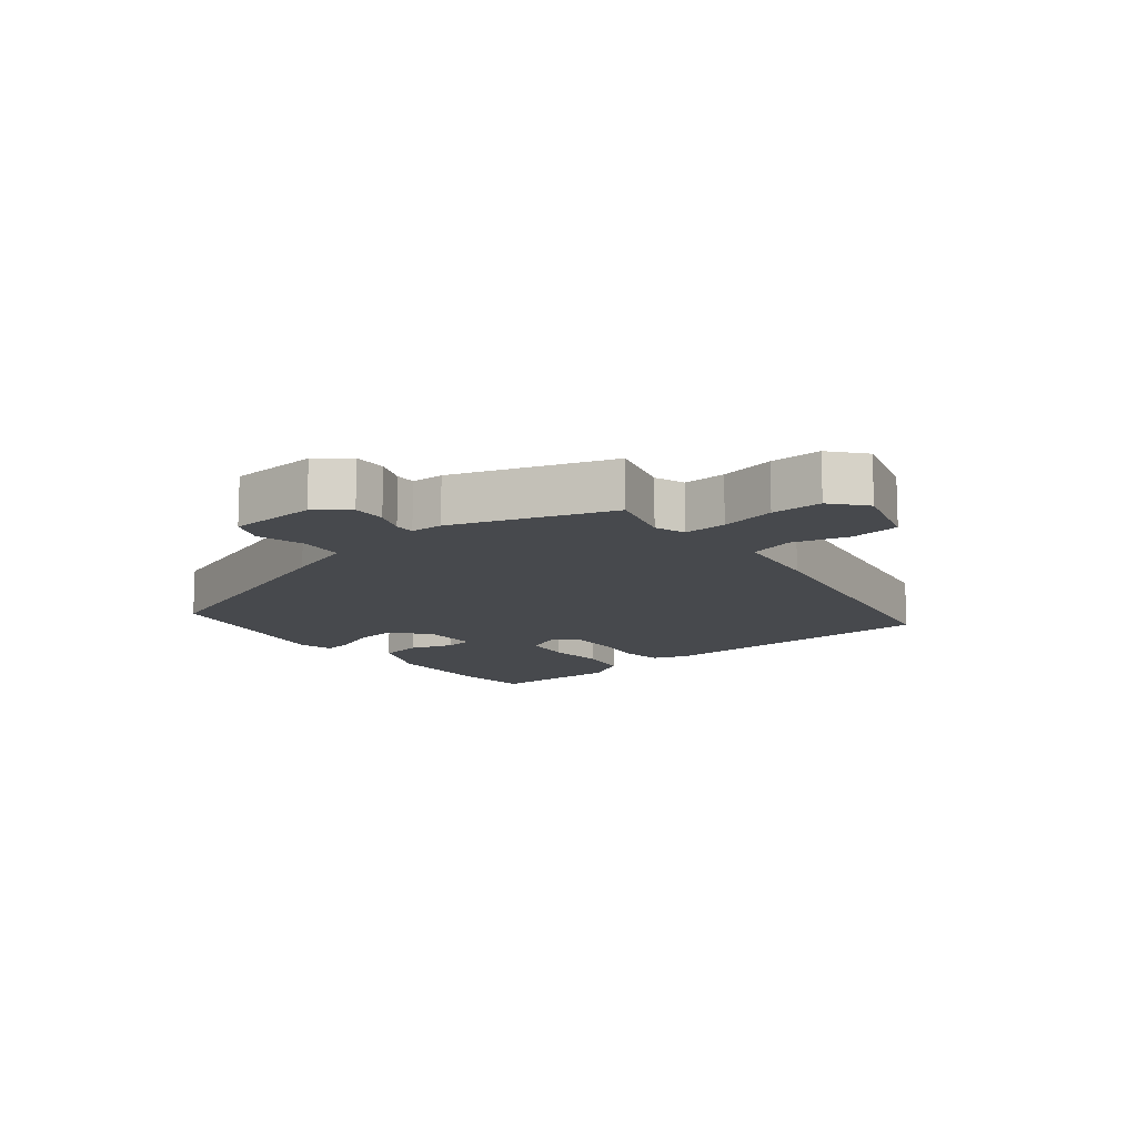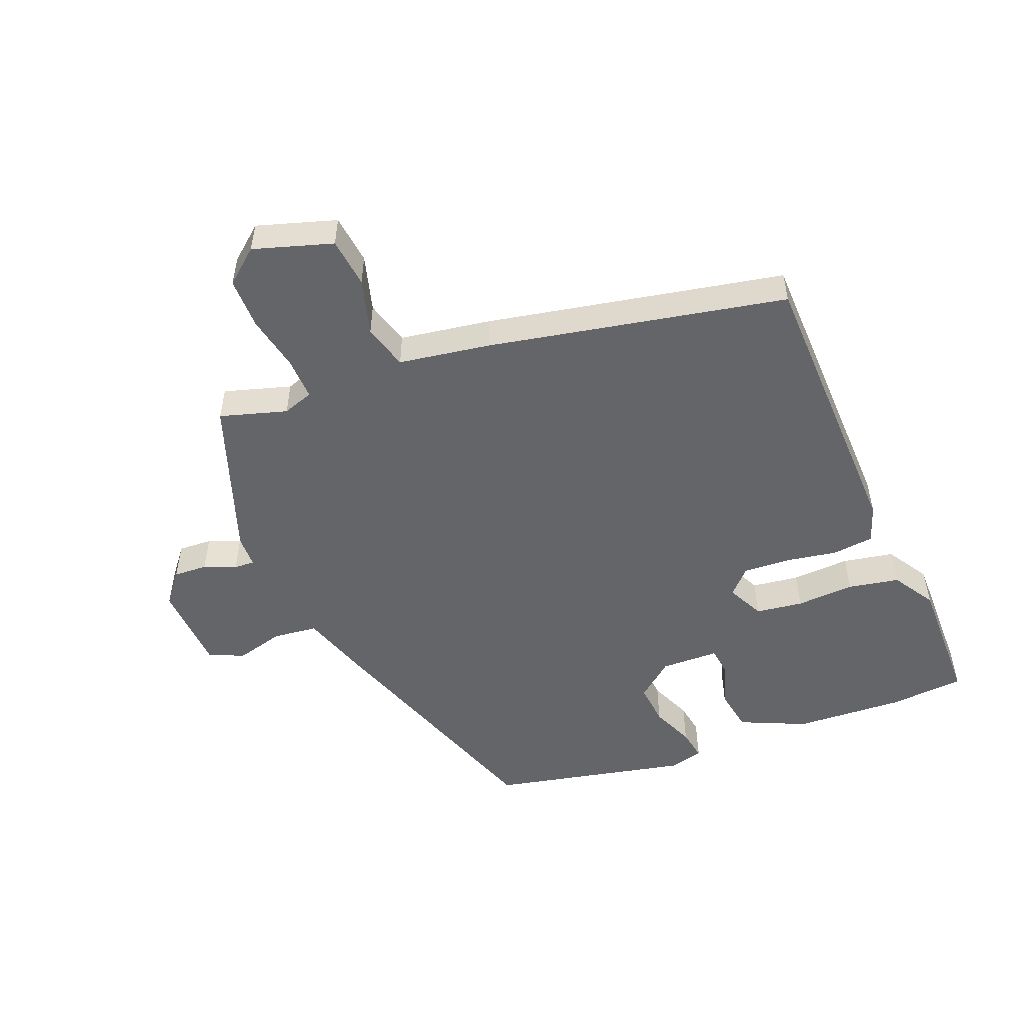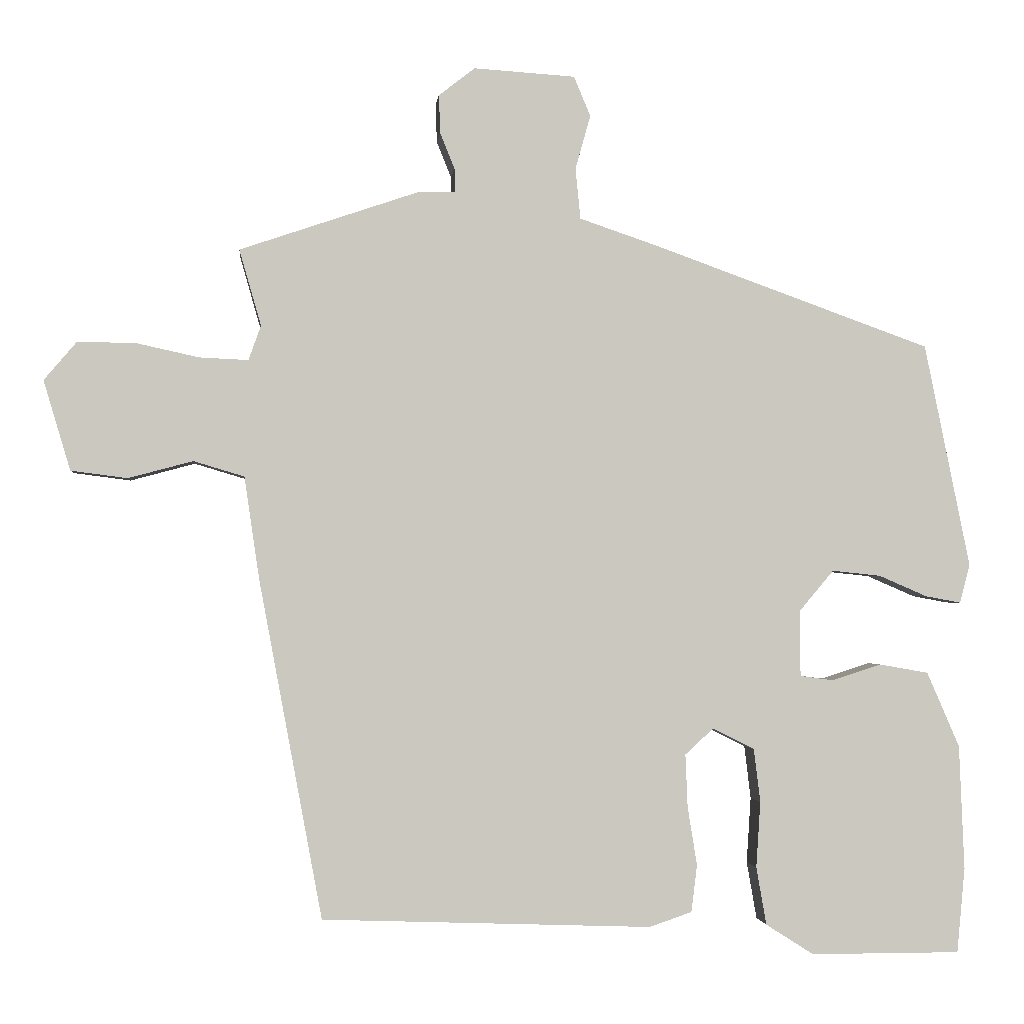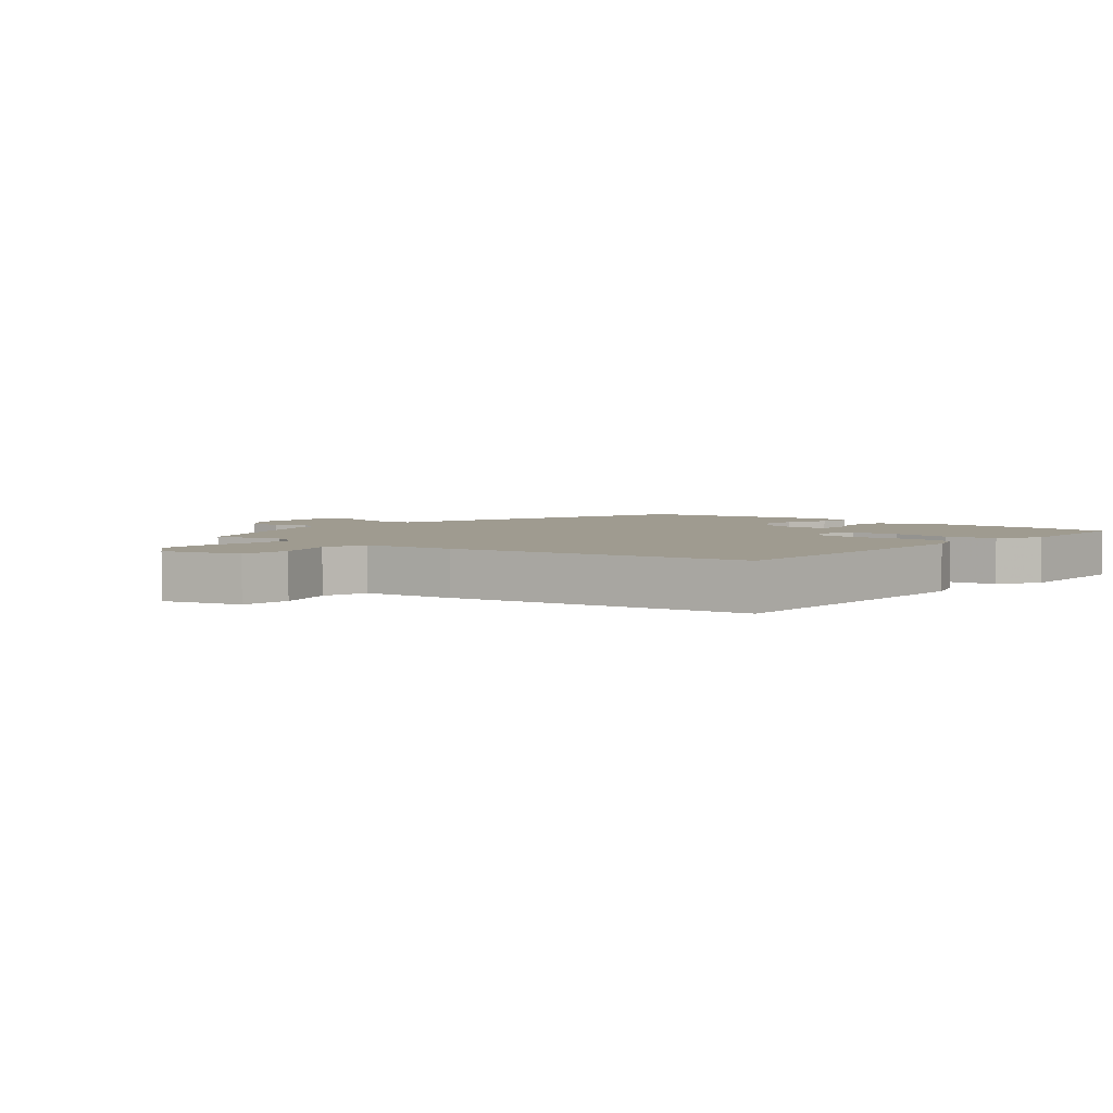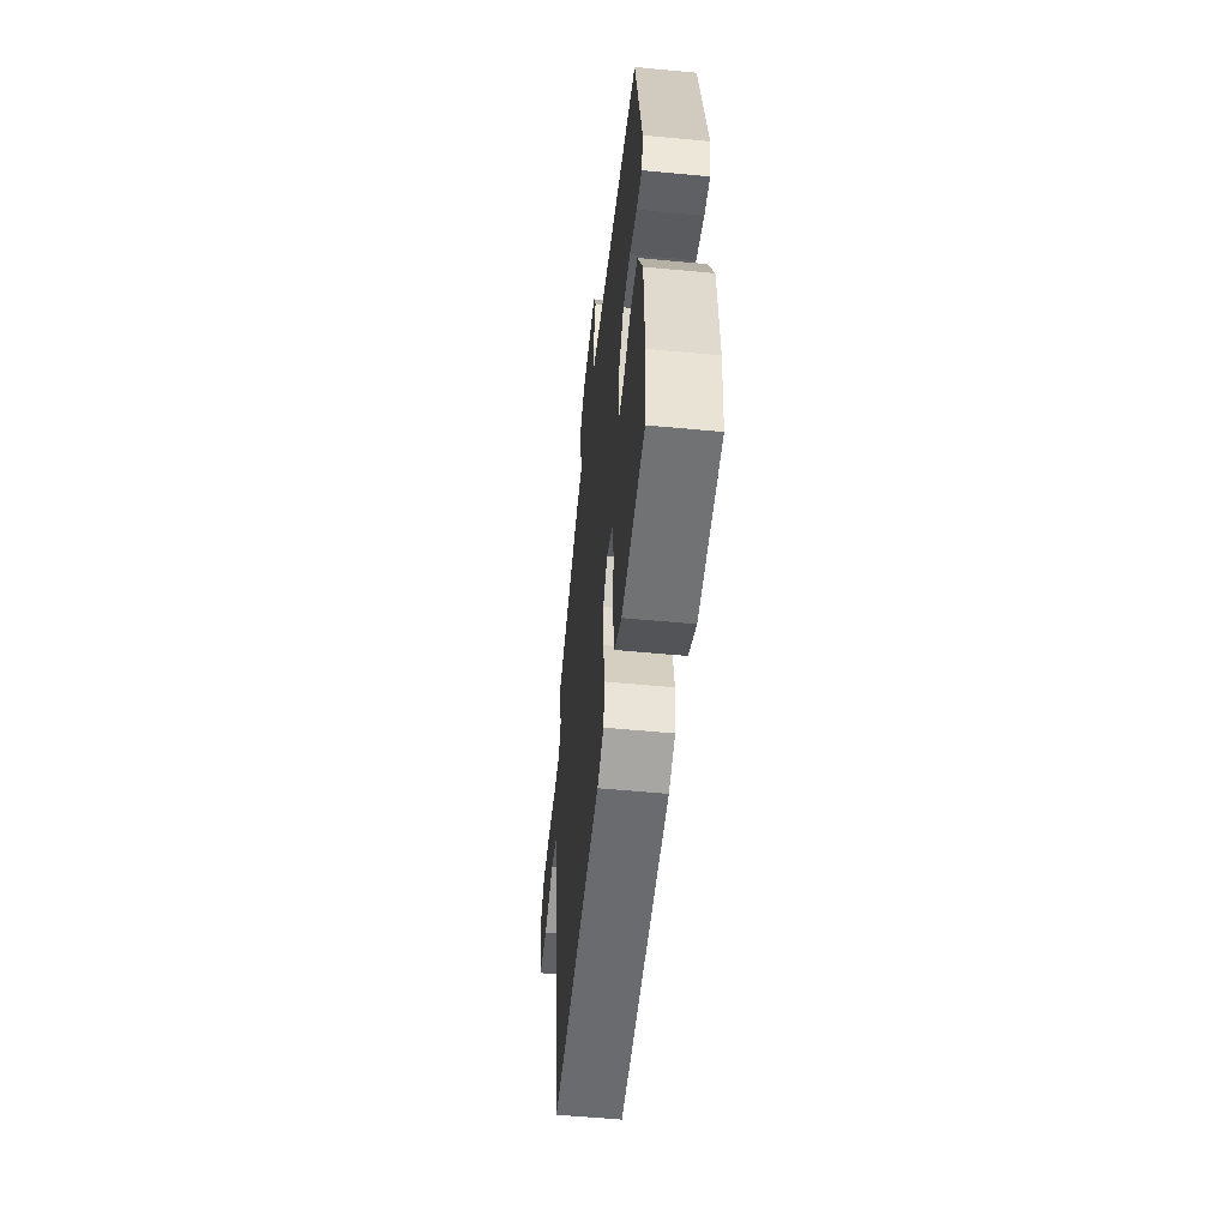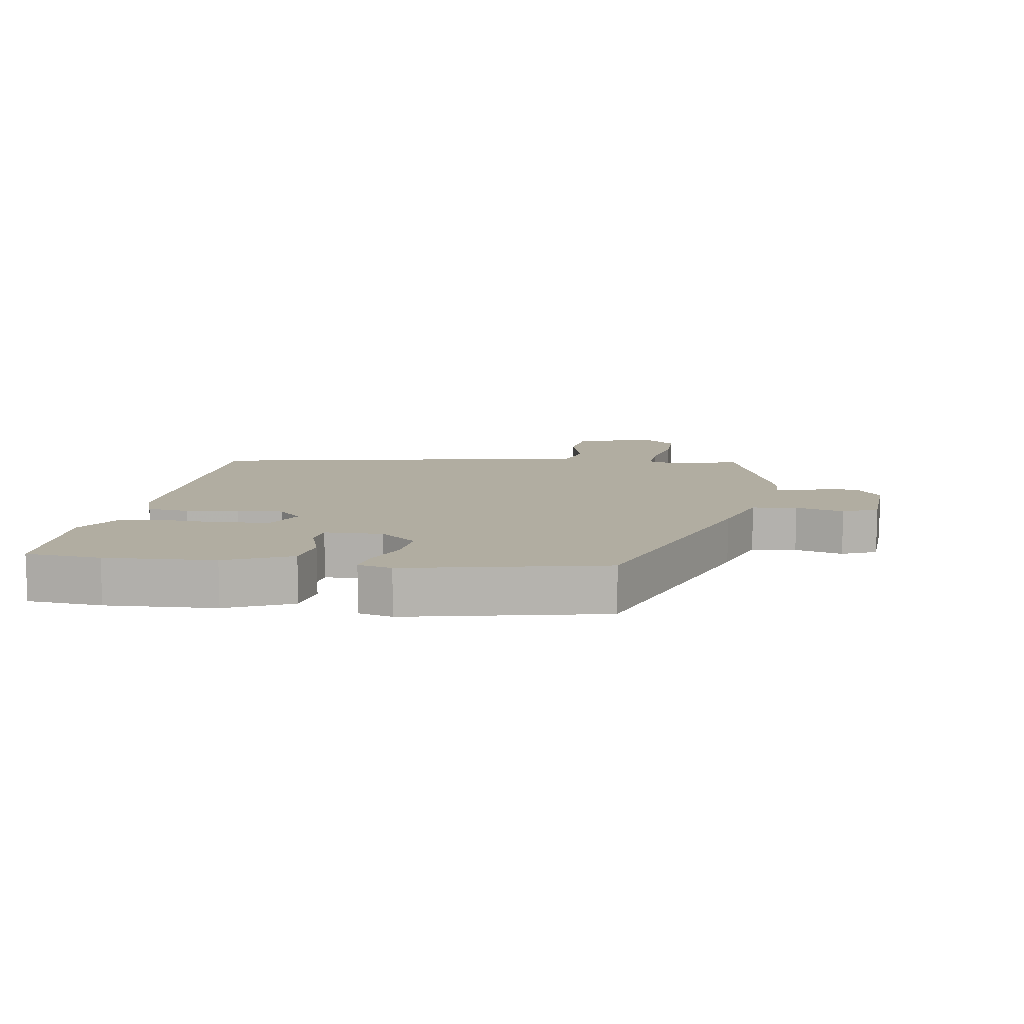
<metadata>
{"format":"obj","ext":"obj","renderer":"f3d","projection":"perspective","resolution":1024,"background":"white","views":[{"elev":-12.3,"azim":38.5,"up":"+Y"},{"elev":-51.5,"azim":111.1,"up":"+Y"},{"elev":-1.9,"azim":174.4,"up":"+Z"},{"elev":4.1,"azim":129.8,"up":"+Y"},{"elev":-55.5,"azim":-95.7,"up":"+Z"},{"elev":10.3,"azim":-81.7,"up":"+Y"}]}
</metadata>
<code>
v -0.455 0.07 0.322
v -0.069 0.07 0.461
v 0.037 0.07 0.497
v 0.044 0.07 0.567
v 0.023 0.07 0.642
v 0.046 0.07 0.697
v 0.186 0.07 0.706
v 0.236 0.07 0.667
v 0.234 0.07 0.614
v 0.214 0.07 0.564
v 0.213 0.07 0.532
v 0.264 0.07 0.531
v 0.512 0.07 0.447
v 0.482 0.07 0.342
v 0.499 0.07 0.294
v 0.566 0.07 0.297
v 0.653 0.07 0.316
v 0.733 0.07 0.317
v 0.778 0.07 0.264
v 0.741 0.07 0.14
v 0.663 0.07 0.13
v 0.574 0.07 0.154
v 0.504 0.07 0.133
v 0.483 0.07 -0.01
v 0.396 0.07 -0.476
v -0.059 0.07 -0.492
v -0.118 0.07 -0.472
v -0.126 0.07 -0.407
v -0.113 0.07 -0.326
v -0.11 0.07 -0.253
v -0.149 0.07 -0.217
v -0.207 0.07 -0.246
v -0.216 0.07 -0.32
v -0.21 0.07 -0.411
v -0.224 0.07 -0.491
v -0.29 0.07 -0.533
v -0.497 0.07 -0.533
v -0.508 0.07 -0.416
v -0.501 0.07 -0.244
v -0.456 0.07 -0.14
v -0.388 0.07 -0.128
v -0.32 0.07 -0.15
v -0.274 0.07 -0.144
v -0.273 0.07 -0.053
v -0.321 0.07 0.004
v -0.388 0.07 -0.003
v -0.455 0.07 -0.032
v -0.504 0.07 -0.041
v -0.518 0.07 0.012
v -0.455 0 0.322
v -0.069 0 0.461
v 0.037 0 0.497
v 0.044 0 0.567
v 0.023 0 0.642
v 0.046 0 0.697
v 0.186 0 0.706
v 0.236 0 0.667
v 0.234 0 0.614
v 0.214 0 0.564
v 0.213 0 0.532
v 0.264 0 0.531
v 0.512 0 0.447
v 0.482 0 0.342
v 0.499 0 0.294
v 0.566 0 0.297
v 0.653 0 0.316
v 0.733 0 0.317
v 0.778 0 0.264
v 0.741 0 0.14
v 0.663 0 0.13
v 0.574 0 0.154
v 0.504 0 0.133
v 0.483 0 -0.01
v 0.396 0 -0.476
v -0.059 0 -0.492
v -0.118 0 -0.472
v -0.126 0 -0.407
v -0.113 0 -0.326
v -0.11 0 -0.253
v -0.149 0 -0.217
v -0.207 0 -0.246
v -0.216 0 -0.32
v -0.21 0 -0.411
v -0.224 0 -0.491
v -0.29 0 -0.533
v -0.497 0 -0.533
v -0.508 0 -0.416
v -0.501 0 -0.244
v -0.456 0 -0.14
v -0.388 0 -0.128
v -0.32 0 -0.15
v -0.274 0 -0.144
v -0.273 0 -0.053
v -0.321 0 0.004
v -0.388 0 -0.003
v -0.455 0 -0.032
v -0.504 0 -0.041
v -0.518 0 0.012
f 46 47 48 49
f 45 46 49 1
f 44 45 1 2
f 43 44 2 3
f 39 40 41 42
f 39 42 43
f 38 39 43
f 37 38 43
f 36 37 43
f 33 34 35 36
f 32 33 36 43
f 31 32 43 3
f 26 27 28 29
f 26 29 30
f 23 24 25 26
f 23 26 30
f 19 20 21 22
f 19 22 23
f 16 17 18 19
f 15 16 19 23
f 14 15 23 30
f 11 12 13 14
f 7 8 9 10
f 7 10 11
f 4 5 6 7
f 3 4 7 11
f 14 30 31
f 3 11 14 31
f 98 97 96 95
f 50 98 95 94
f 51 50 94 93
f 52 51 93 92
f 91 90 89 88
f 92 91 88
f 92 88 87
f 92 87 86
f 92 86 85
f 85 84 83 82
f 92 85 82 81
f 52 92 81 80
f 78 77 76 75
f 79 78 75
f 75 74 73 72
f 79 75 72
f 71 70 69 68
f 72 71 68
f 68 67 66 65
f 72 68 65 64
f 79 72 64 63
f 63 62 61 60
f 59 58 57 56
f 60 59 56
f 56 55 54 53
f 60 56 53 52
f 80 79 63
f 80 63 60 52
f 1 50 51 2
f 2 51 52 3
f 3 52 53 4
f 4 53 54 5
f 5 54 55 6
f 6 55 56 7
f 7 56 57 8
f 8 57 58 9
f 9 58 59 10
f 10 59 60 11
f 11 60 61 12
f 12 61 62 13
f 13 62 63 14
f 14 63 64 15
f 15 64 65 16
f 16 65 66 17
f 17 66 67 18
f 18 67 68 19
f 19 68 69 20
f 20 69 70 21
f 21 70 71 22
f 22 71 72 23
f 23 72 73 24
f 24 73 74 25
f 25 74 75 26
f 26 75 76 27
f 27 76 77 28
f 28 77 78 29
f 29 78 79 30
f 30 79 80 31
f 31 80 81 32
f 32 81 82 33
f 33 82 83 34
f 34 83 84 35
f 35 84 85 36
f 36 85 86 37
f 37 86 87 38
f 38 87 88 39
f 39 88 89 40
f 40 89 90 41
f 41 90 91 42
f 42 91 92 43
f 43 92 93 44
f 44 93 94 45
f 45 94 95 46
f 46 95 96 47
f 47 96 97 48
f 48 97 98 49
f 49 98 50 1

</code>
